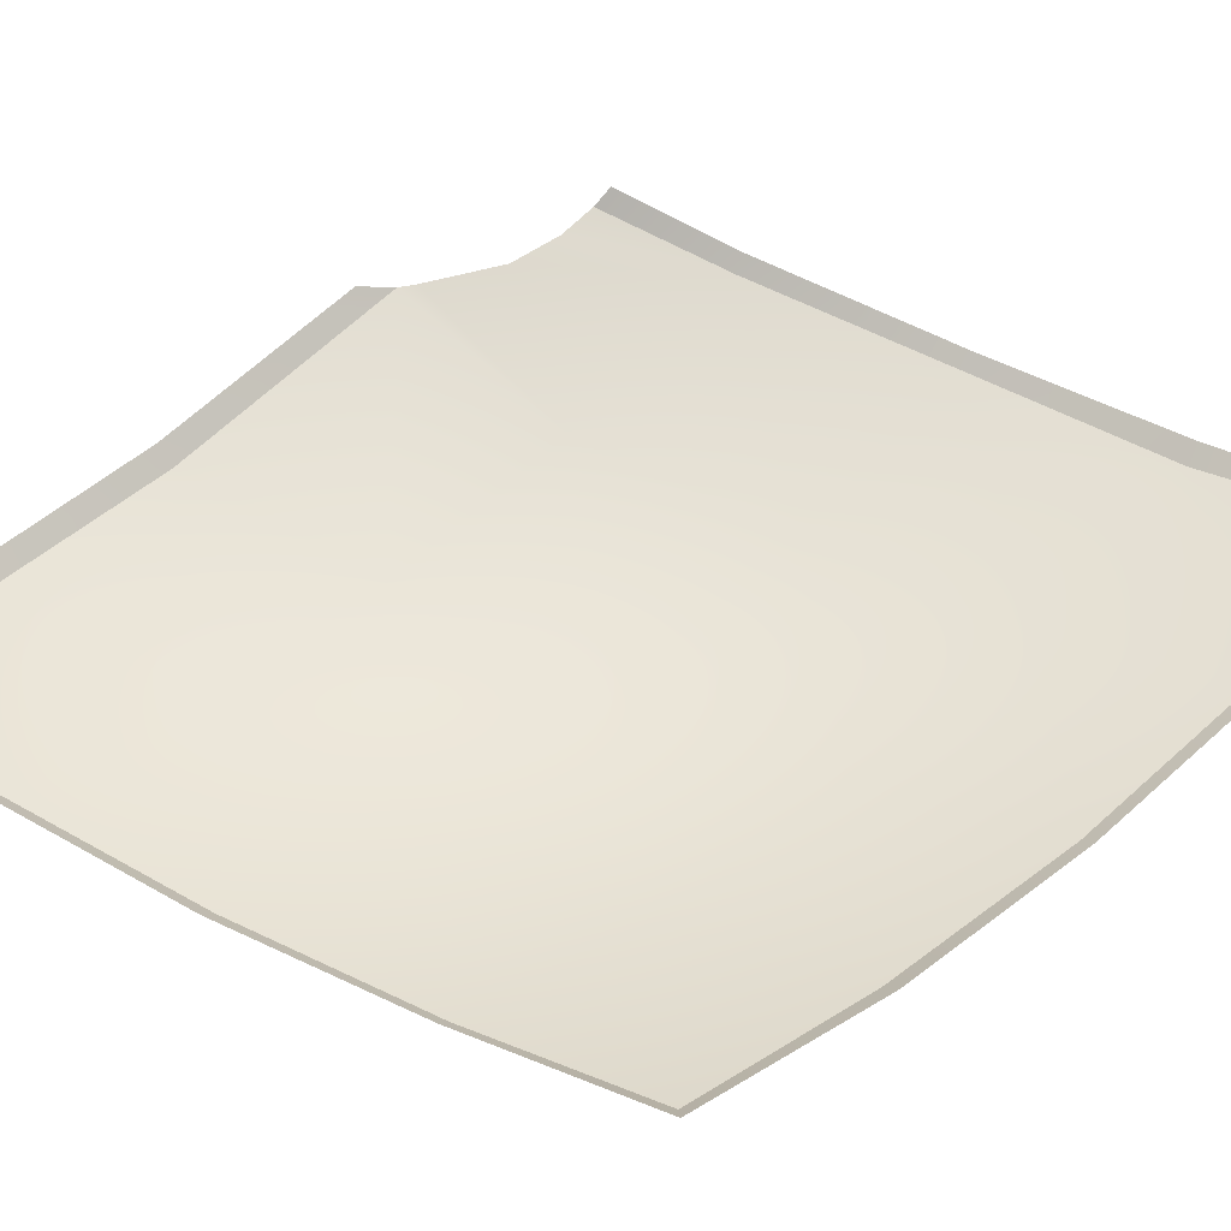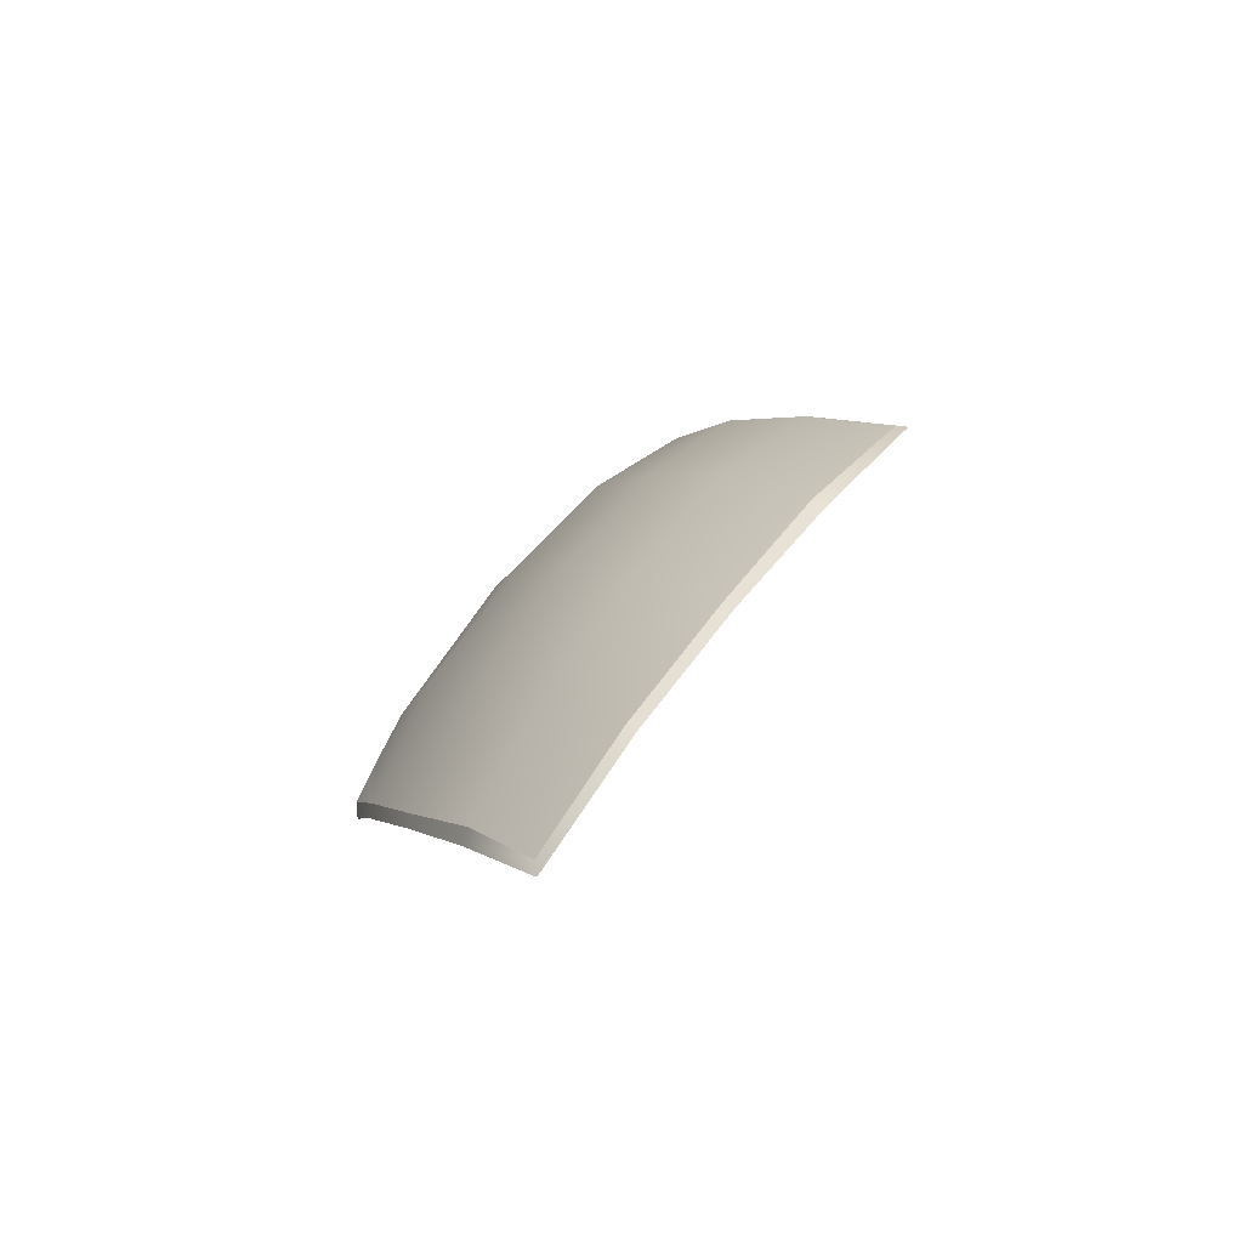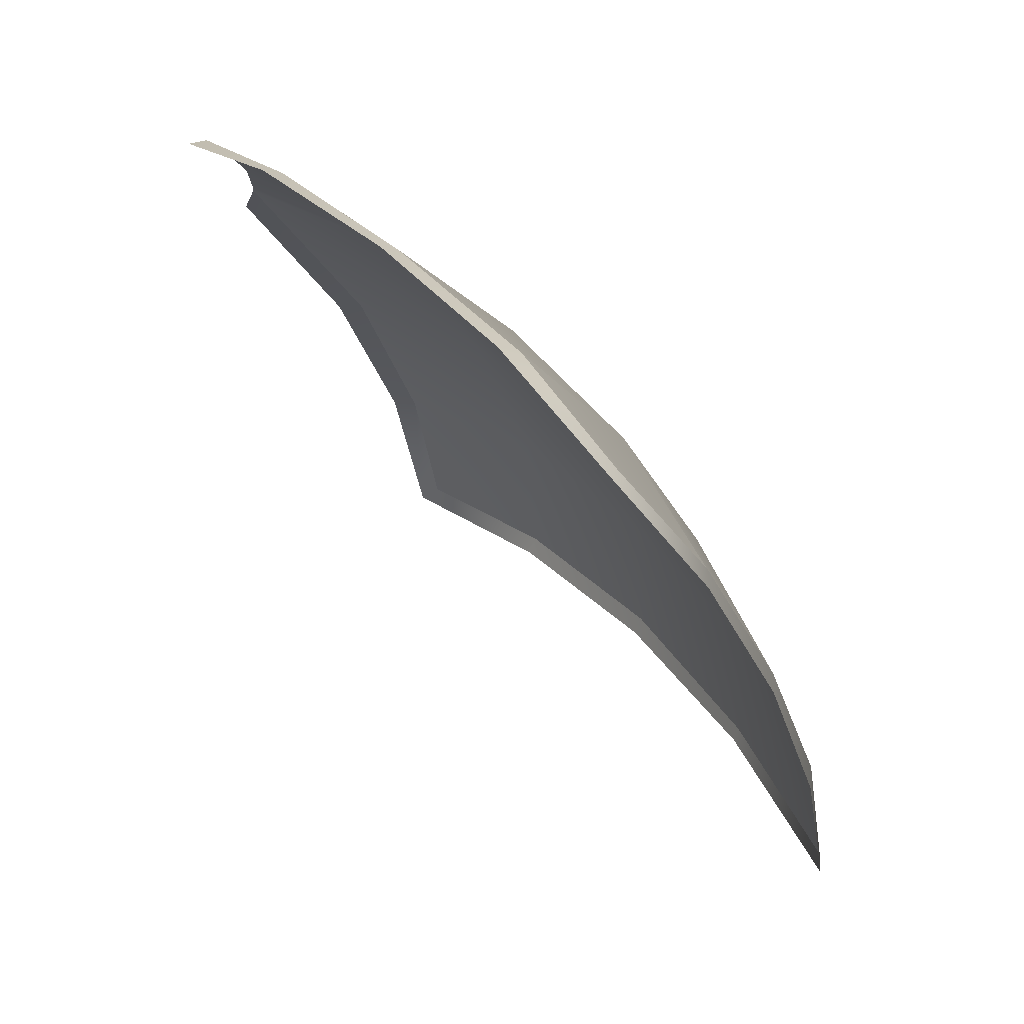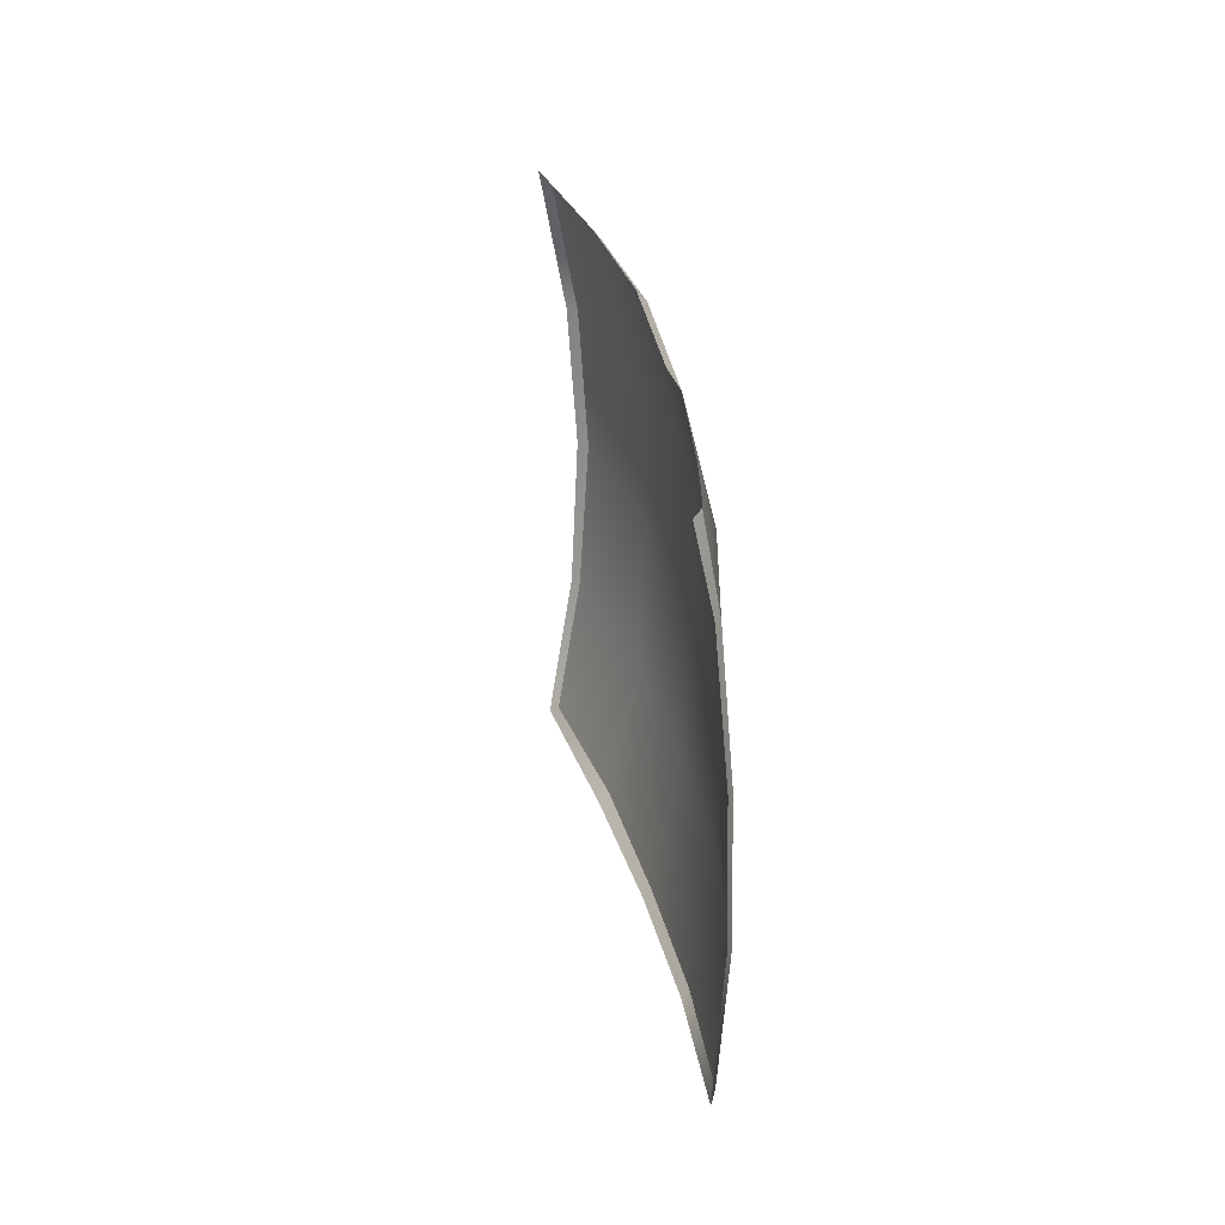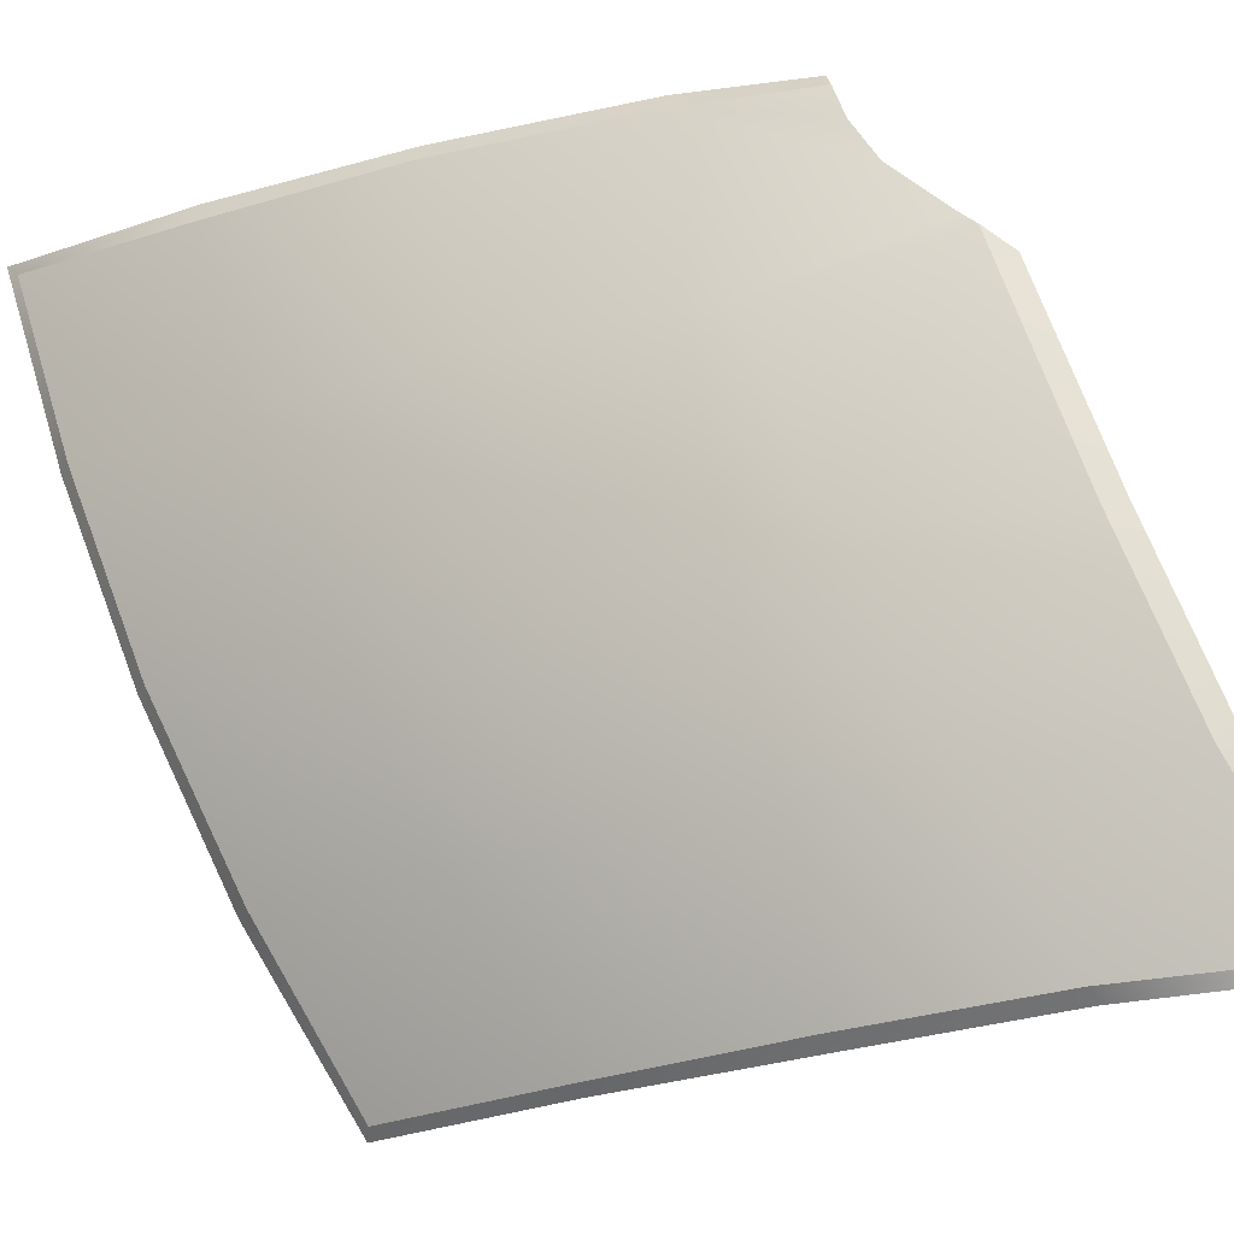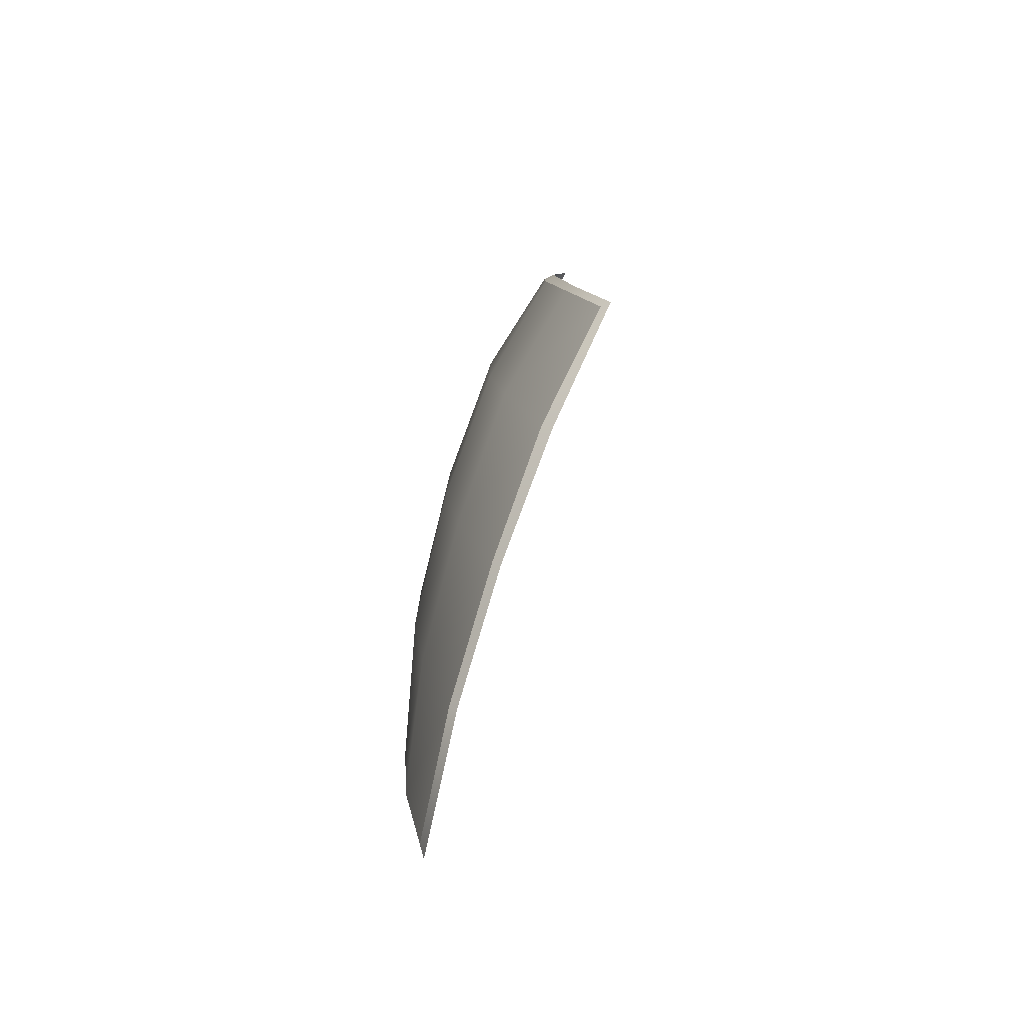
<metadata>
{"format":"obj","ext":"obj","renderer":"f3d","projection":"perspective","resolution":1024,"background":"white","views":[{"elev":-77.9,"azim":101.9,"up":"+Y"},{"elev":-58.5,"azim":-92.7,"up":"+Z"},{"elev":5.9,"azim":-179.6,"up":"+Y"},{"elev":-21.3,"azim":127.7,"up":"+Z"},{"elev":33.5,"azim":-45.7,"up":"+Y"},{"elev":-42.0,"azim":-58.4,"up":"+Z"}]}
</metadata>
<code>
g SB-PineapplePanel_32
v -1.97 1.718 5.042
v -2.015 1.48 5.351
v -2.262 1.389 5.041
v -2.242 1.644 4.726
v -1.859 1.967 4.702
v -2.507 1.24 4.7
v -2.133 1.892 4.358
v -1.65 2.235 4.251
v -2.486 1.492 4.358
v -2.714 1.043 4.334
v -1.972 2.116 3.989
v -1.653 2.242 4.211
v -1.655 2.279 4.036
v -2.376 1.74 3.989
v -2.692 1.301 3.989
v -2.867 0.8324 3.984
v -2.816 1.087 3.626
v -2.583 1.549 3.606
v -2.71 1.334 3.246
v -1.762 2.273 3.622
v -1.625 2.312 3.93
v -1.589 2.34 3.86
v -2.216 1.964 3.606
v -2.008 2.129 3.245
v -2.427 1.78 3.23
v -2.565 1.577 2.881
v -2.237 1.958 2.887
v -2.398 1.782 2.55
v -1.807 1.966 4.718
v -1.65 2.235 4.251
v -1.628 2.201 4.323
v -1.859 1.967 4.702
v -1.92 1.72 5.058
v -1.97 1.718 5.042
v -1.976 1.455 5.397
v -2.015 1.48 5.351
v -2.249 1.353 5.058
v -2.262 1.389 5.041
v -2.495 1.205 4.718
v -2.507 1.24 4.7
v -2.704 1.016 4.35
v -2.714 1.043 4.334
v -2.868 0.7946 3.982
v -2.867 0.8324 3.984
v -2.813 1.048 3.598
v -2.816 1.087 3.626
v -2.709 1.302 3.223
v -2.71 1.334 3.246
v -2.566 1.546 2.859
v -2.565 1.577 2.881
v -2.384 1.775 2.5
v -2.398 1.782 2.55
v -2.196 1.969 2.859
v -2.237 1.958 2.887
v -1.974 2.136 3.223
v -2.008 2.129 3.245
v -1.726 2.278 3.598
v -1.762 2.273 3.622
v -1.589 2.34 3.86
v -1.557 2.332 3.819
g SB-PineapplePanel_32_0
f 3 2 1
f 4 3 1
f 4 1 5
f 3 4 6
f 7 4 5
f 7 5 8
f 4 9 6
f 9 4 7
f 10 6 9
f 11 7 8
f 8 12 11
f 12 13 11
f 14 9 7
f 14 7 11
f 15 10 9
f 9 14 15
f 16 10 15
f 17 16 15
f 17 15 18
f 14 18 15
f 19 17 18
f 11 13 20
f 20 13 21
f 20 21 22
f 23 14 11
f 23 11 20
f 18 14 23
f 24 23 20
f 18 25 19
f 25 18 23
f 25 23 24
f 25 26 19
f 27 25 24
f 26 25 27
f 28 26 27
f 31 30 29
f 30 32 29
f 29 32 33
f 32 34 33
f 33 34 35
f 34 36 35
f 35 36 37
f 36 38 37
f 37 38 39
f 38 40 39
f 39 40 41
f 40 42 41
f 41 42 43
f 42 44 43
f 43 44 45
f 44 46 45
f 45 46 47
f 46 48 47
f 47 48 49
f 48 50 49
f 49 50 51
f 50 52 51
f 51 52 53
f 52 54 53
f 53 54 55
f 54 56 55
f 55 56 57
f 56 58 57
f 57 58 59
f 60 57 59

</code>
